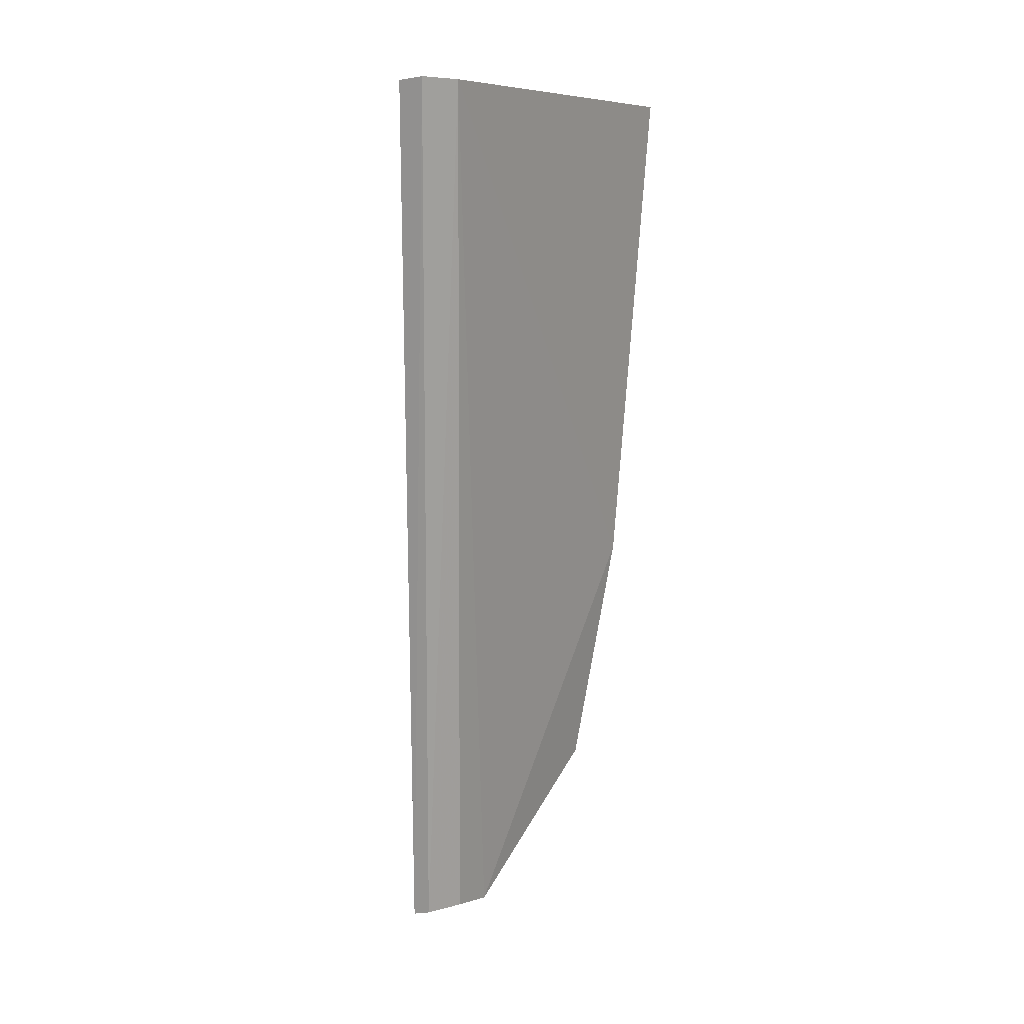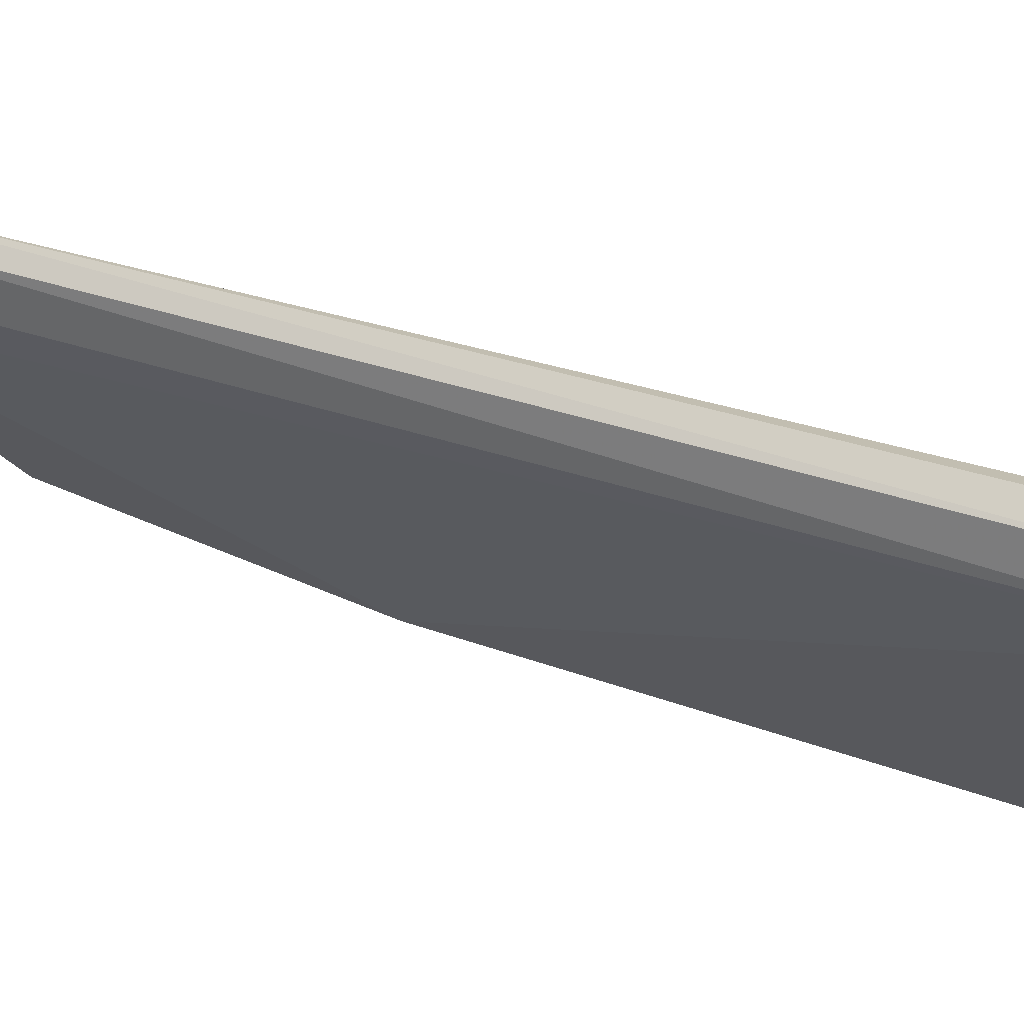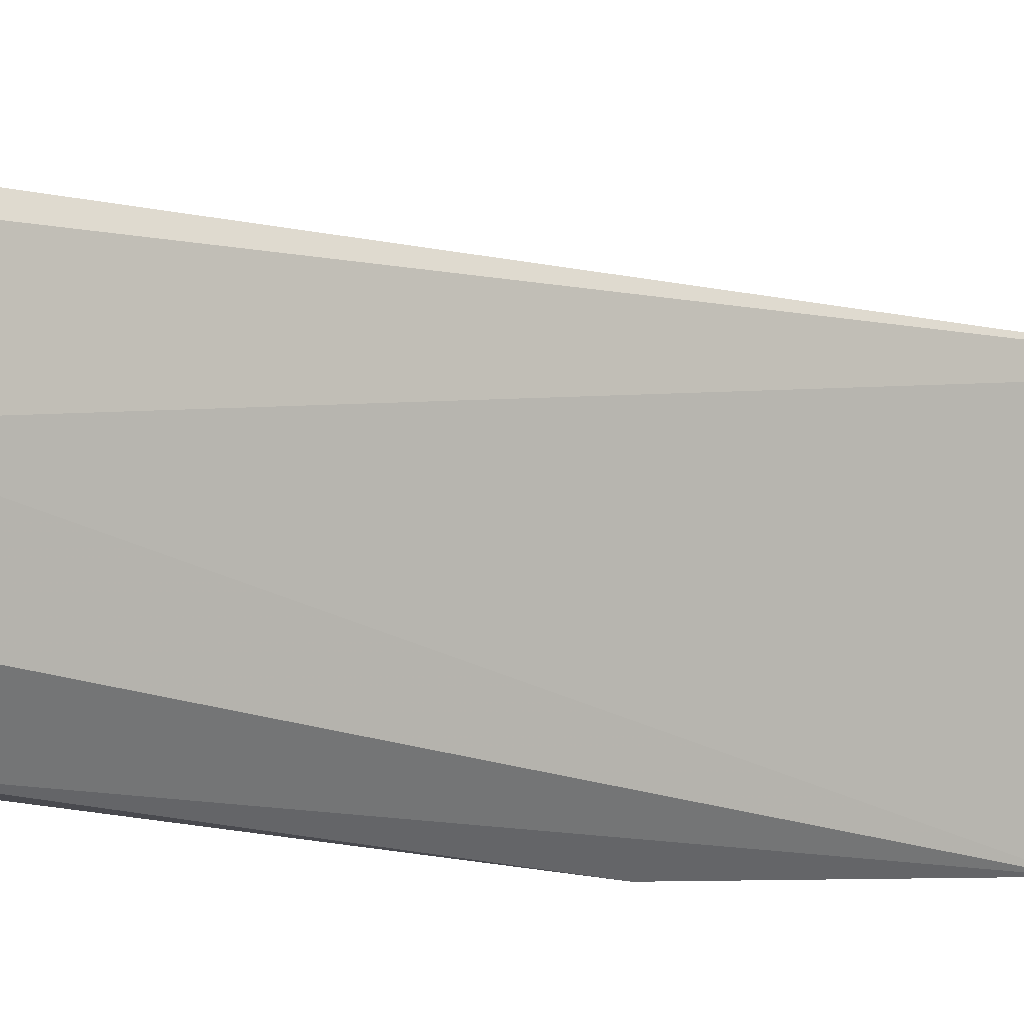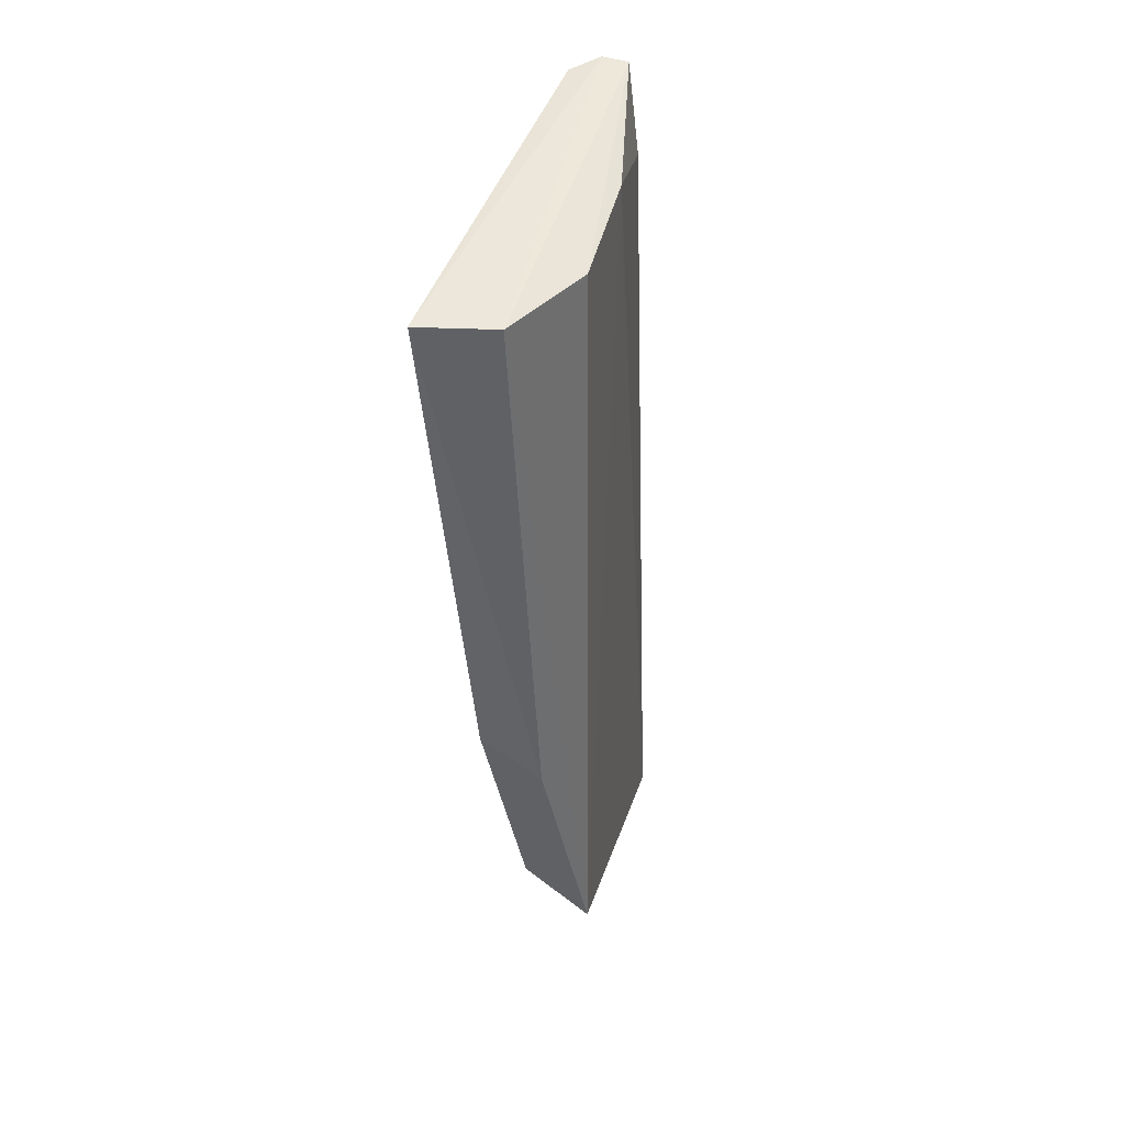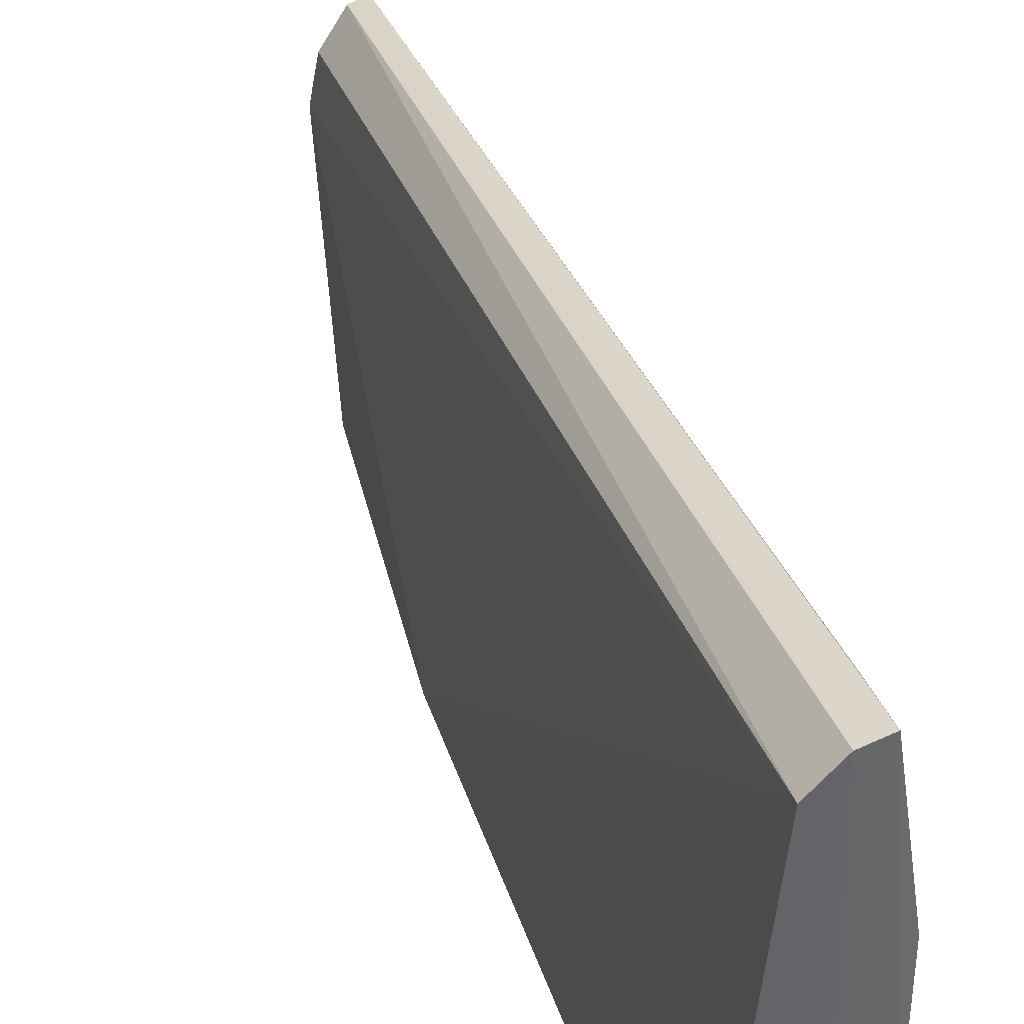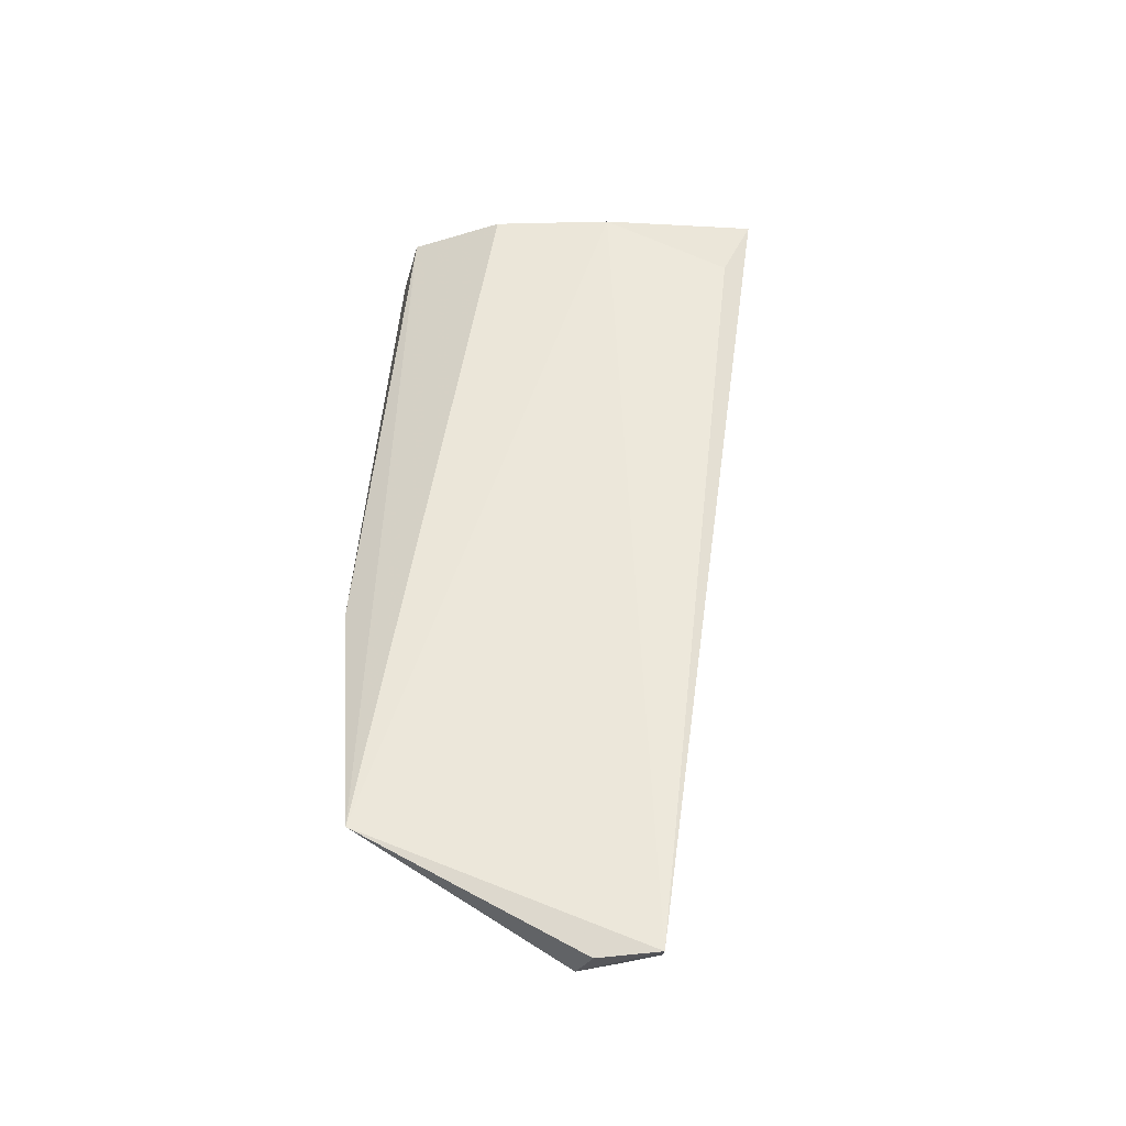
<metadata>
{"format":"obj","ext":"obj","renderer":"f3d","projection":"perspective","resolution":1024,"background":"white","views":[{"elev":9.0,"azim":29.0,"up":"+Y"},{"elev":74.2,"azim":102.4,"up":"+Z"},{"elev":4.3,"azim":-77.8,"up":"+Z"},{"elev":47.3,"azim":-165.5,"up":"+Y"},{"elev":39.0,"azim":158.2,"up":"+Z"},{"elev":-34.6,"azim":-88.7,"up":"+Y"}]}
</metadata>
<code>
v -0.02138 0.06498 0.04957
v -0.02444 0.01332 0.04077
v -0.01993 0.06486 0.04808
v -0.01793 0.06454 0.02681
v -0.02465 0.06381 0.0334
v -0.02038 0.0351 0.02675
v -0.02576 0.0131 0.04247
v -0.02209 0.06433 0.02795
v -0.02409 0.01298 0.0382
v -0.02384 0.06043 0.04786
v -0.02281 0.06482 0.04966
v -0.02674 0.01976 0.02664
v -0.02462 0.0639 0.04043
v -0.02677 0.01287 0.04259
v -0.02241 0.02072 0.02829
v -0.02429 0.03435 0.02544
v -0.02636 0.01271 0.03912
f 1 3 4
f 6 4 3
f 7 2 3
f 7 3 1
f 8 1 4
f 9 6 3
f 9 3 2
f 9 2 7
f 11 8 5
f 11 1 8
f 12 5 8
f 13 11 5
f 13 10 11
f 13 5 12
f 14 11 10
f 14 7 1
f 14 1 11
f 14 10 13
f 14 13 12
f 14 9 7
f 15 12 6
f 15 6 9
f 15 9 12
f 16 12 8
f 16 8 4
f 16 4 6
f 16 6 12
f 17 14 12
f 17 12 9
f 17 9 14

</code>
